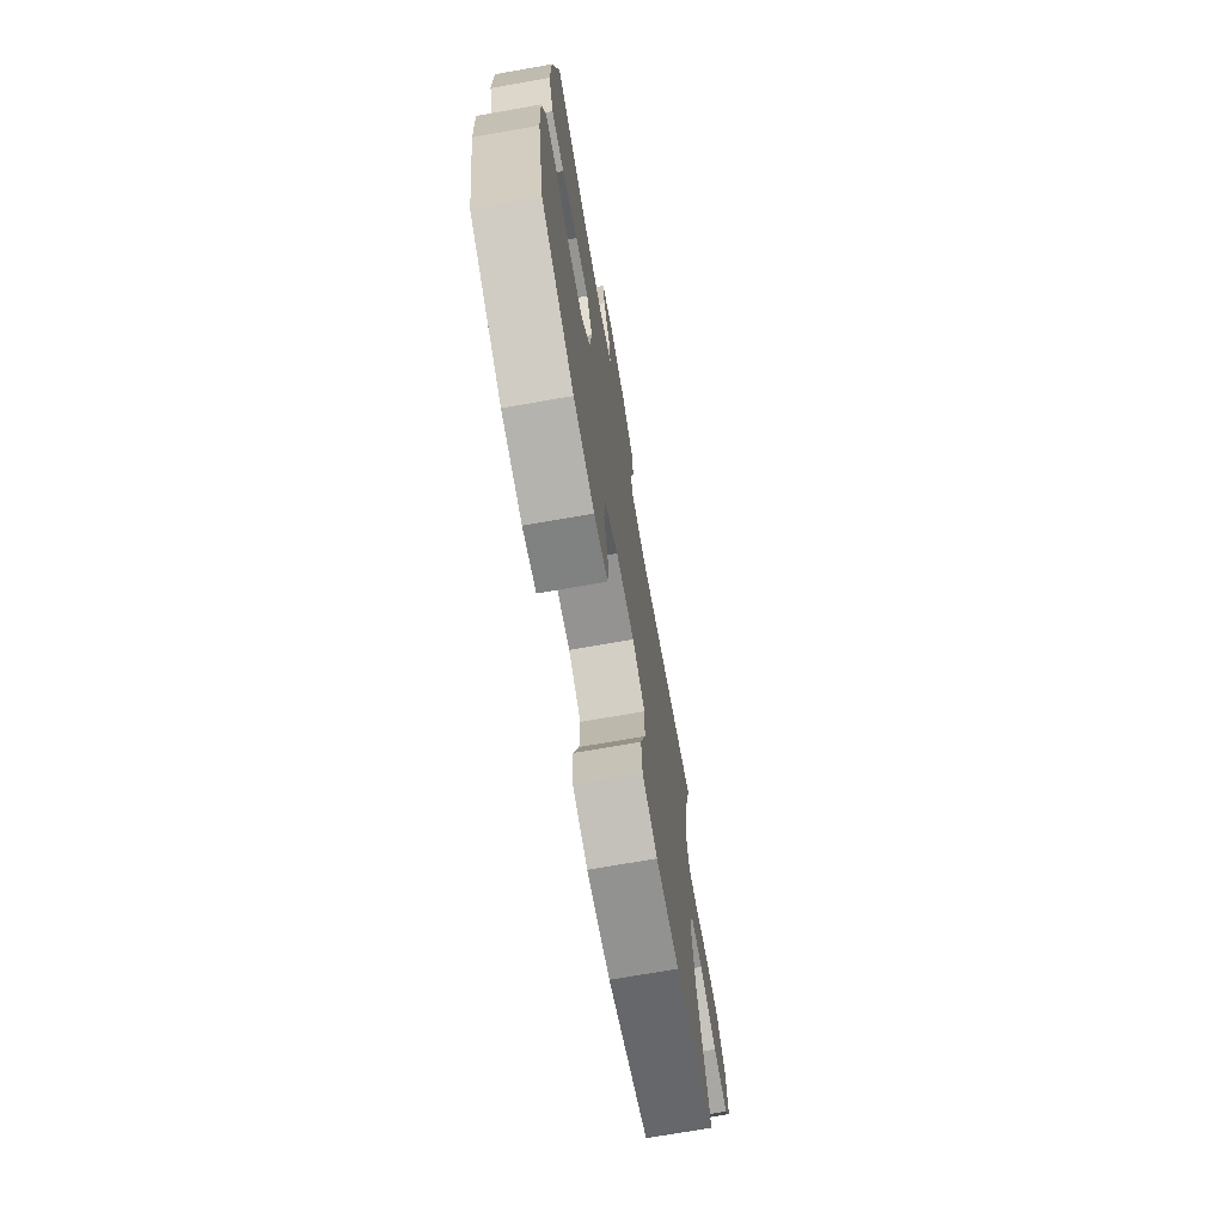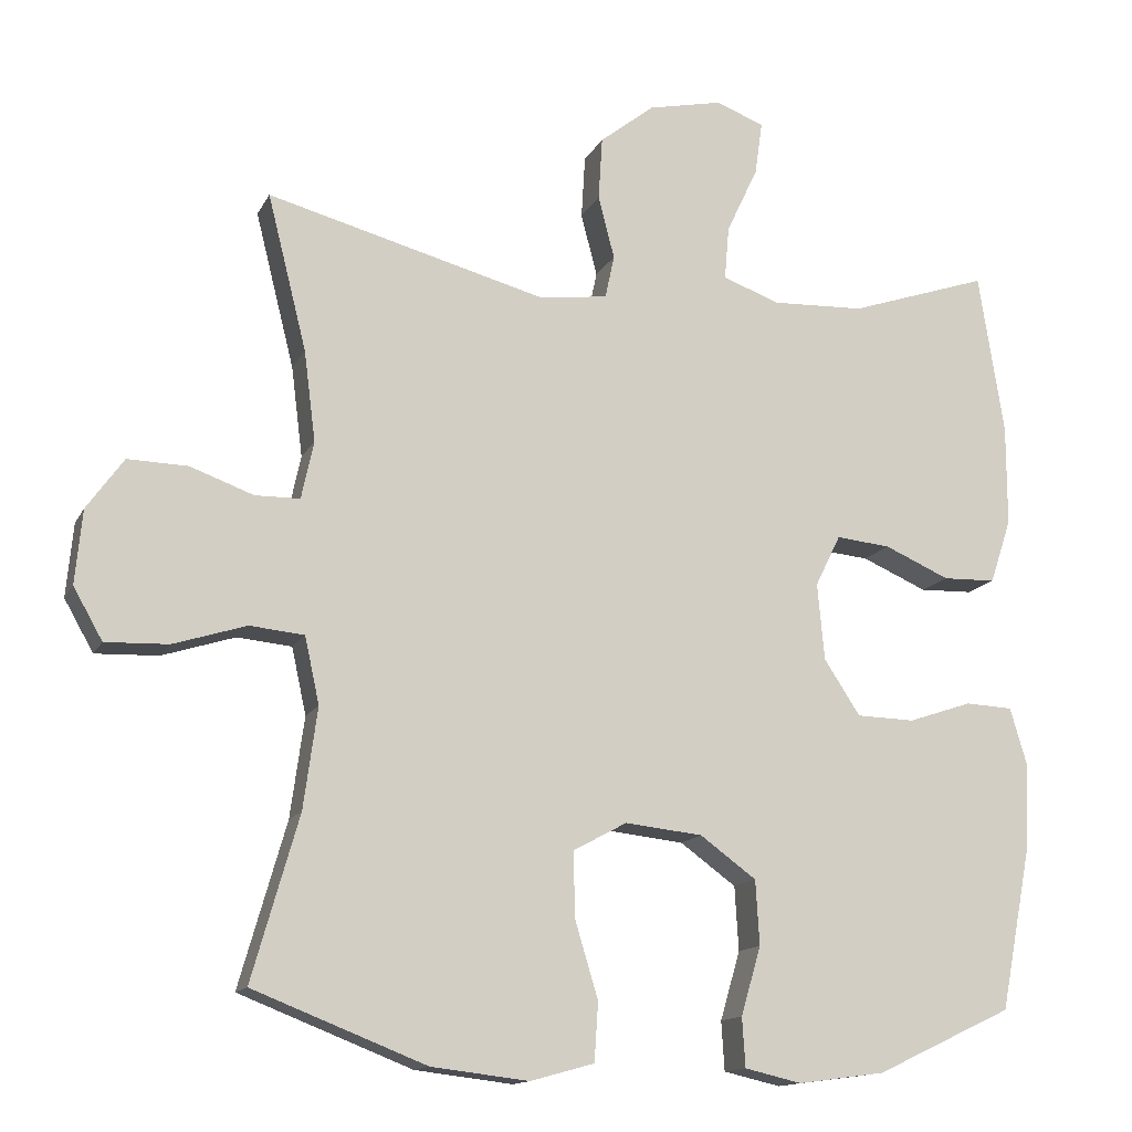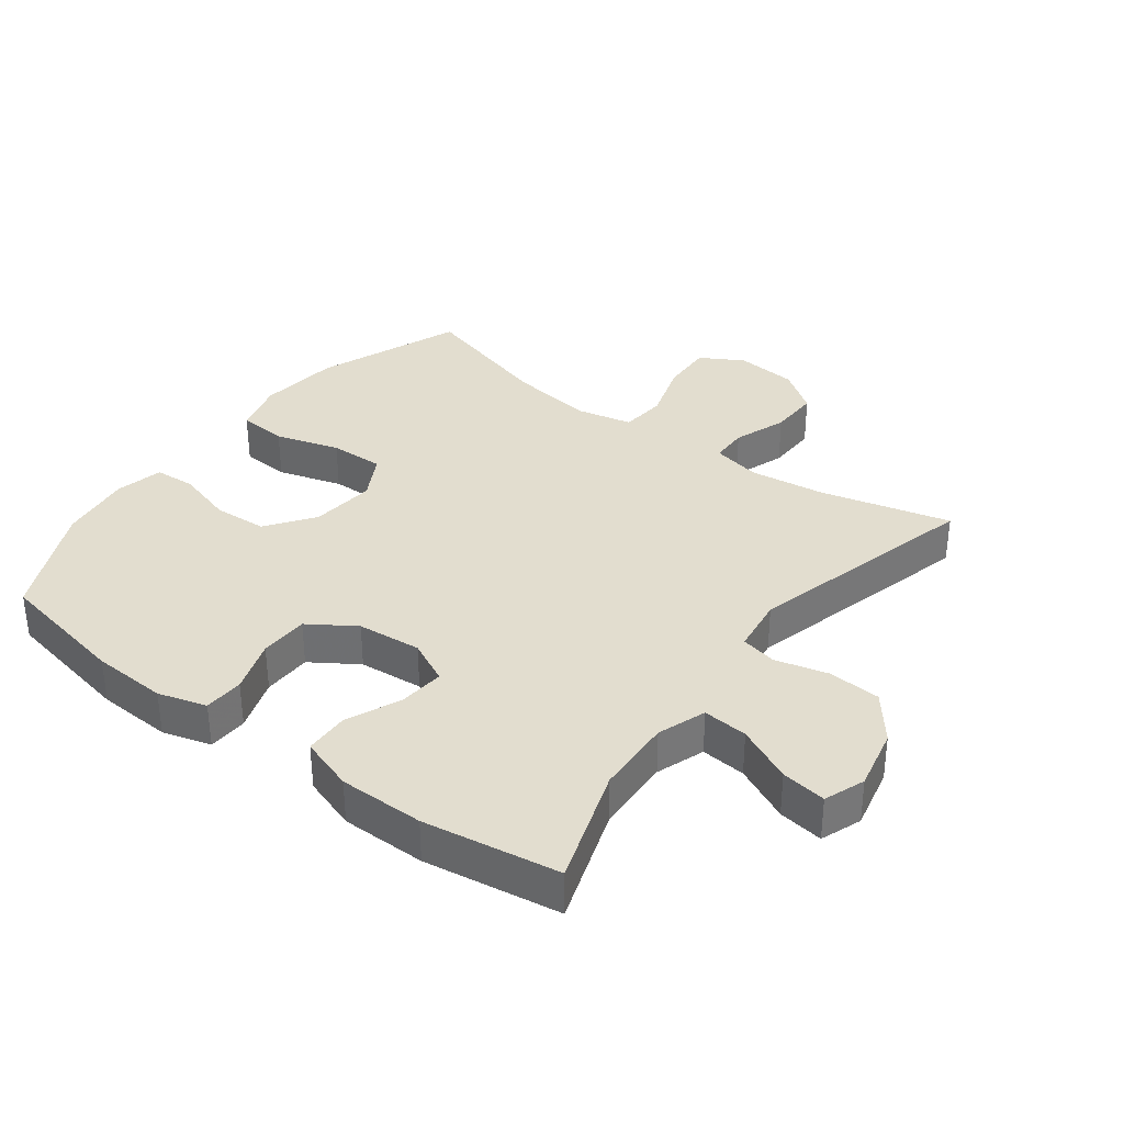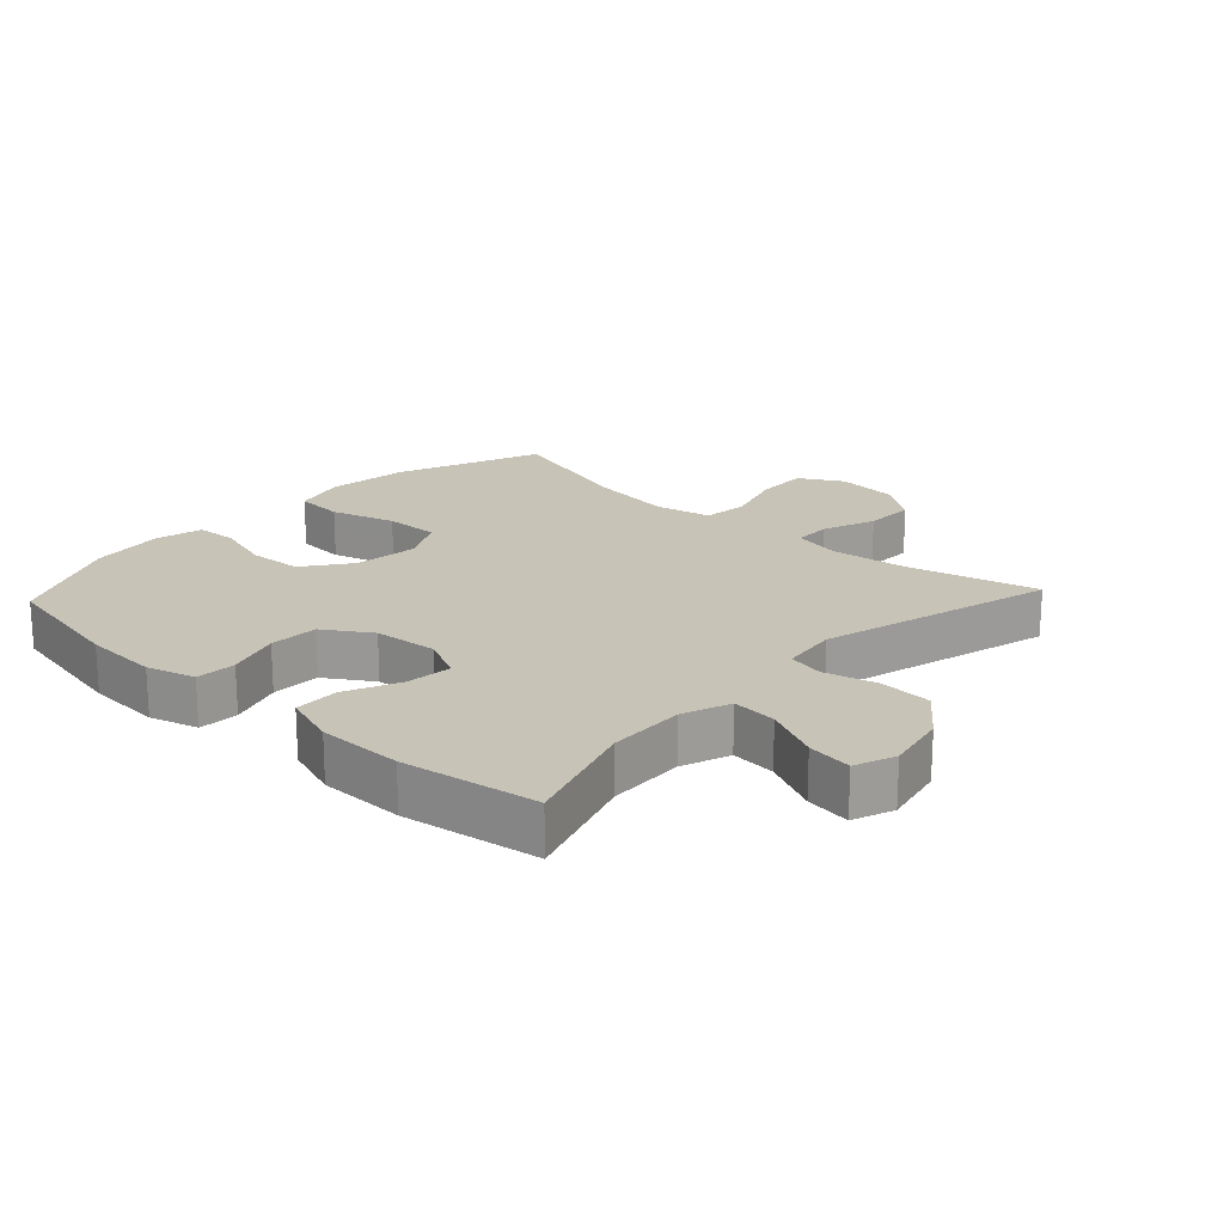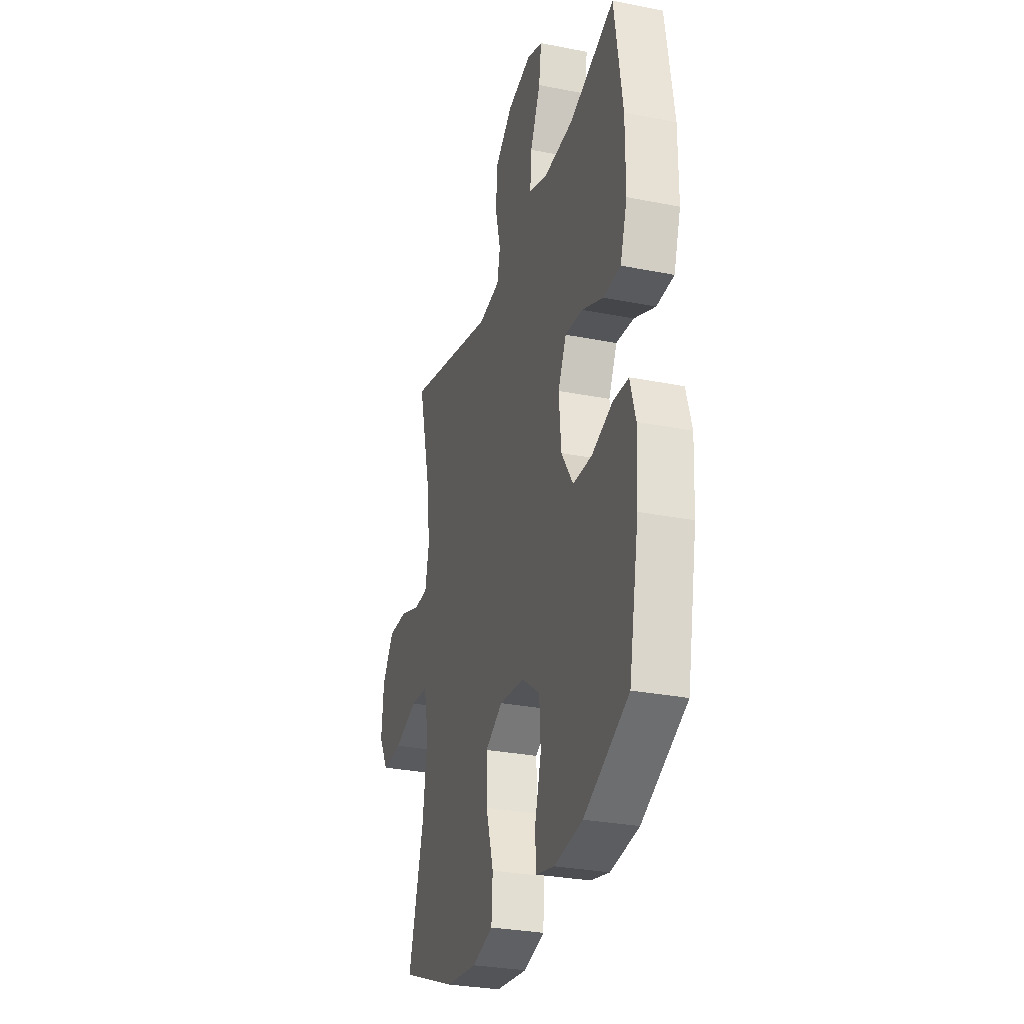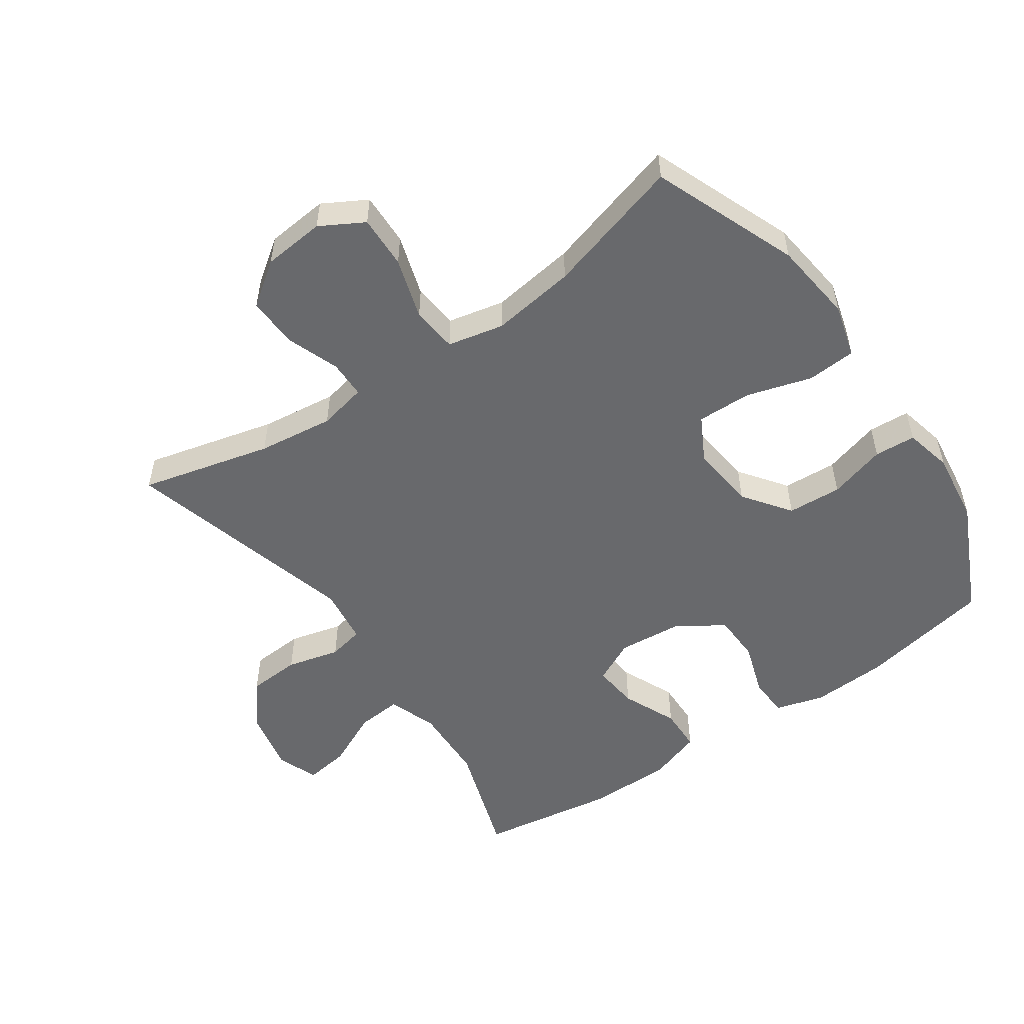
<metadata>
{"format":"obj","ext":"obj","renderer":"f3d","projection":"perspective","resolution":1024,"background":"white","views":[{"elev":-72.8,"azim":-80.1,"up":"+Z"},{"elev":-13.9,"azim":161.3,"up":"+Z"},{"elev":34.9,"azim":-53.2,"up":"+Y"},{"elev":19.8,"azim":-47.0,"up":"+Y"},{"elev":-29.5,"azim":-106.3,"up":"+Z"},{"elev":-52.7,"azim":124.8,"up":"+Y"}]}
</metadata>
<code>
v 0.5 0.07 0.5
v 0.449 0.07 0.297
v 0.434 0.07 0.179
v 0.45 0.07 0.104
v 0.508 0.07 0.103
v 0.591 0.07 0.133
v 0.669 0.07 0.135
v 0.717 0.07 0.068
v 0.726 0.07 -0.028
v 0.688 0.07 -0.095
v 0.606 0.07 -0.092
v 0.511 0.07 -0.062
v 0.44 0.07 -0.069
v 0.421 0.07 -0.156
v 0.439 0.07 -0.287
v 0.5 0.07 -0.5
v 0.275 0.07 -0.588
v 0.148 0.07 -0.603
v 0.065 0.07 -0.58
v 0.06 0.07 -0.504
v 0.09 0.07 -0.404
v 0.092 0.07 -0.319
v 0.022 0.07 -0.281
v -0.079 0.07 -0.292
v -0.152 0.07 -0.345
v -0.157 0.07 -0.429
v -0.131 0.07 -0.518
v -0.135 0.07 -0.582
v -0.209 0.07 -0.599
v -0.322 0.07 -0.584
v -0.5 0.07 -0.5
v -0.54 0.07 -0.293
v -0.546 0.07 -0.176
v -0.524 0.07 -0.101
v -0.462 0.07 -0.098
v -0.379 0.07 -0.126
v -0.303 0.07 -0.124
v -0.256 0.07 -0.052
v -0.247 0.07 0.048
v -0.28 0.07 0.115
v -0.351 0.07 0.108
v -0.436 0.07 0.071
v -0.505 0.07 0.073
v -0.533 0.07 0.157
v -0.533 0.07 0.289
v -0.5 0.07 0.5
v -0.318 0.07 0.439
v -0.198 0.07 0.434
v -0.123 0.07 0.461
v -0.129 0.07 0.531
v -0.17 0.07 0.618
v -0.18 0.07 0.688
v -0.117 0.07 0.712
v -0.02 0.07 0.691
v 0.051 0.07 0.635
v 0.056 0.07 0.553
v 0.035 0.07 0.471
v 0.047 0.07 0.415
v 0.135 0.07 0.403
v 0.5 0 0.5
v 0.449 0 0.297
v 0.434 0 0.179
v 0.45 0 0.104
v 0.508 0 0.103
v 0.591 0 0.133
v 0.669 0 0.135
v 0.717 0 0.068
v 0.726 0 -0.028
v 0.688 0 -0.095
v 0.606 0 -0.092
v 0.511 0 -0.062
v 0.44 0 -0.069
v 0.421 0 -0.156
v 0.439 0 -0.287
v 0.5 0 -0.5
v 0.275 0 -0.588
v 0.148 0 -0.603
v 0.065 0 -0.58
v 0.06 0 -0.504
v 0.09 0 -0.404
v 0.092 0 -0.319
v 0.022 0 -0.281
v -0.079 0 -0.292
v -0.152 0 -0.345
v -0.157 0 -0.429
v -0.131 0 -0.518
v -0.135 0 -0.582
v -0.209 0 -0.599
v -0.322 0 -0.584
v -0.5 0 -0.5
v -0.54 0 -0.293
v -0.546 0 -0.176
v -0.524 0 -0.101
v -0.462 0 -0.098
v -0.379 0 -0.126
v -0.303 0 -0.124
v -0.256 0 -0.052
v -0.247 0 0.048
v -0.28 0 0.115
v -0.351 0 0.108
v -0.436 0 0.071
v -0.505 0 0.073
v -0.533 0 0.157
v -0.533 0 0.289
v -0.5 0 0.5
v -0.318 0 0.439
v -0.198 0 0.434
v -0.123 0 0.461
v -0.129 0 0.531
v -0.17 0 0.618
v -0.18 0 0.688
v -0.117 0 0.712
v -0.02 0 0.691
v 0.051 0 0.635
v 0.056 0 0.553
v 0.035 0 0.471
v 0.047 0 0.415
v 0.135 0 0.403
f 55 56 57
f 54 55 57
f 53 54 57
f 52 53 57
f 51 52 57
f 50 51 57
f 49 50 57 58
f 48 49 58
f 47 48 58 59
f 45 46 47
f 44 45 47
f 43 44 47
f 42 43 47
f 41 42 47
f 40 41 47 59
f 34 35 36
f 33 34 36
f 32 33 36
f 31 32 36
f 30 31 36
f 29 30 36
f 28 29 36
f 27 28 36
f 26 27 36
f 25 26 36 37
f 24 25 37 38
f 19 20 21
f 18 19 21
f 17 18 21
f 16 17 21
f 15 16 21
f 14 15 21 22
f 13 14 22 23
f 10 11 12
f 9 10 12
f 8 9 12
f 7 8 12
f 6 7 12
f 5 6 12
f 4 5 12 13
f 24 38 39
f 23 24 39
f 13 23 39
f 4 13 39
f 3 4 39
f 39 40 59
f 3 39 59
f 2 3 59
f 1 2 59
f 116 115 114
f 116 114 113
f 116 113 112
f 116 112 111
f 116 111 110
f 116 110 109
f 117 116 109 108
f 117 108 107
f 118 117 107 106
f 106 105 104
f 106 104 103
f 106 103 102
f 106 102 101
f 106 101 100
f 118 106 100 99
f 95 94 93
f 95 93 92
f 95 92 91
f 95 91 90
f 95 90 89
f 95 89 88
f 95 88 87
f 95 87 86
f 95 86 85
f 96 95 85 84
f 97 96 84 83
f 80 79 78
f 80 78 77
f 80 77 76
f 80 76 75
f 80 75 74
f 81 80 74 73
f 82 81 73 72
f 71 70 69
f 71 69 68
f 71 68 67
f 71 67 66
f 71 66 65
f 71 65 64
f 72 71 64 63
f 98 97 83
f 98 83 82
f 98 82 72
f 98 72 63
f 98 63 62
f 118 99 98
f 118 98 62
f 118 62 61
f 118 61 60
f 1 60 61 2
f 2 61 62 3
f 3 62 63 4
f 4 63 64 5
f 5 64 65 6
f 6 65 66 7
f 7 66 67 8
f 8 67 68 9
f 9 68 69 10
f 10 69 70 11
f 11 70 71 12
f 12 71 72 13
f 13 72 73 14
f 14 73 74 15
f 15 74 75 16
f 16 75 76 17
f 17 76 77 18
f 18 77 78 19
f 19 78 79 20
f 20 79 80 21
f 21 80 81 22
f 22 81 82 23
f 23 82 83 24
f 24 83 84 25
f 25 84 85 26
f 26 85 86 27
f 27 86 87 28
f 28 87 88 29
f 29 88 89 30
f 30 89 90 31
f 31 90 91 32
f 32 91 92 33
f 33 92 93 34
f 34 93 94 35
f 35 94 95 36
f 36 95 96 37
f 37 96 97 38
f 38 97 98 39
f 39 98 99 40
f 40 99 100 41
f 41 100 101 42
f 42 101 102 43
f 43 102 103 44
f 44 103 104 45
f 45 104 105 46
f 46 105 106 47
f 47 106 107 48
f 48 107 108 49
f 49 108 109 50
f 50 109 110 51
f 51 110 111 52
f 52 111 112 53
f 53 112 113 54
f 54 113 114 55
f 55 114 115 56
f 56 115 116 57
f 57 116 117 58
f 58 117 118 59
f 59 118 60 1

</code>
